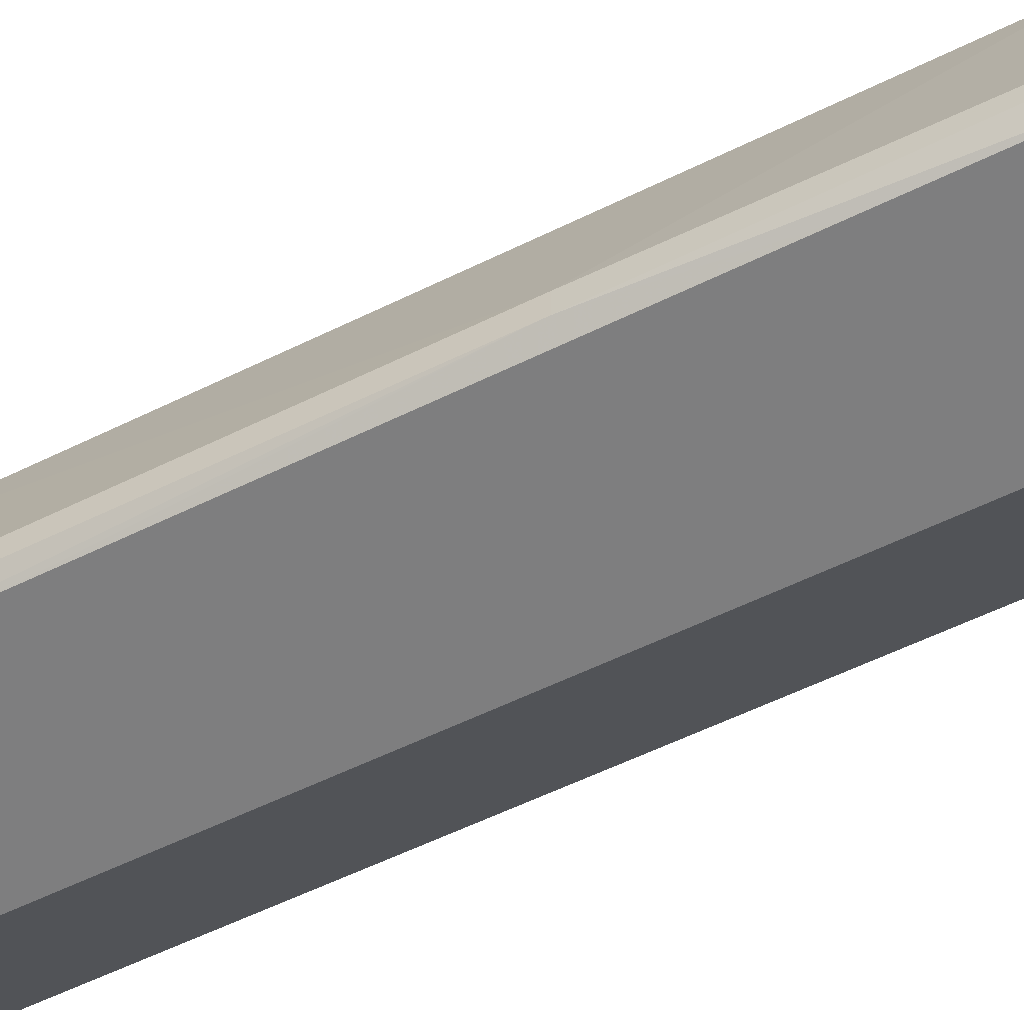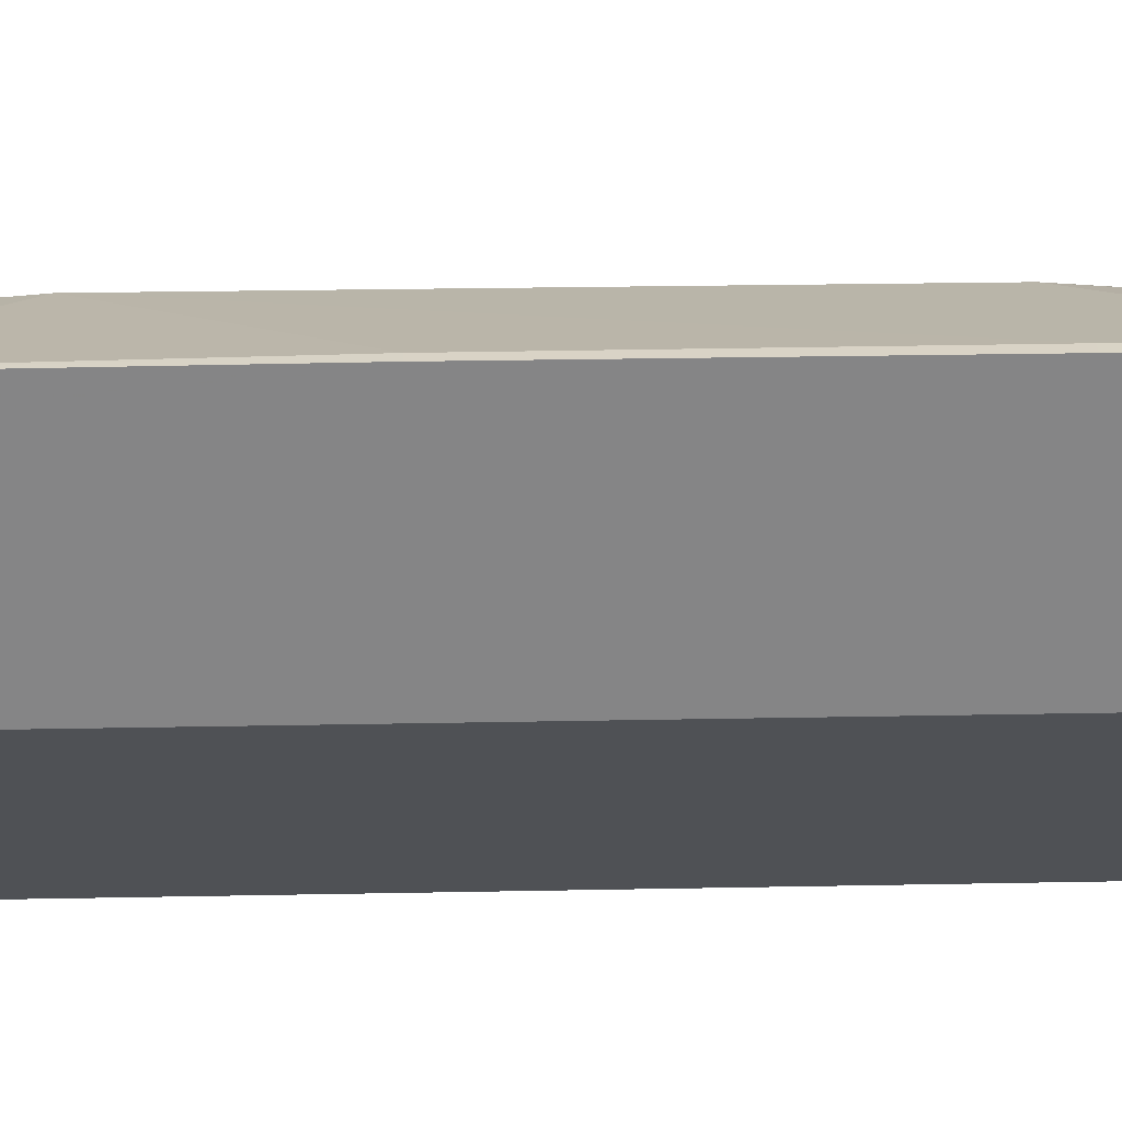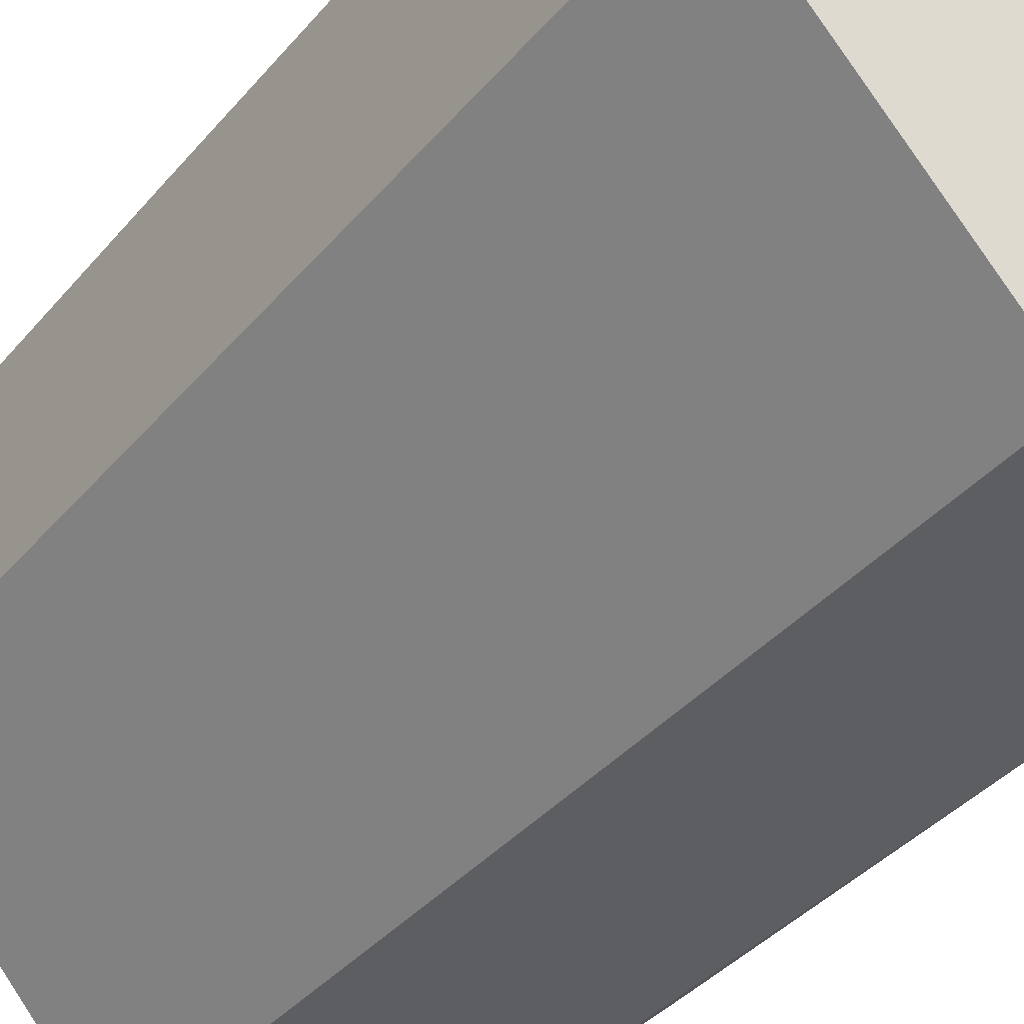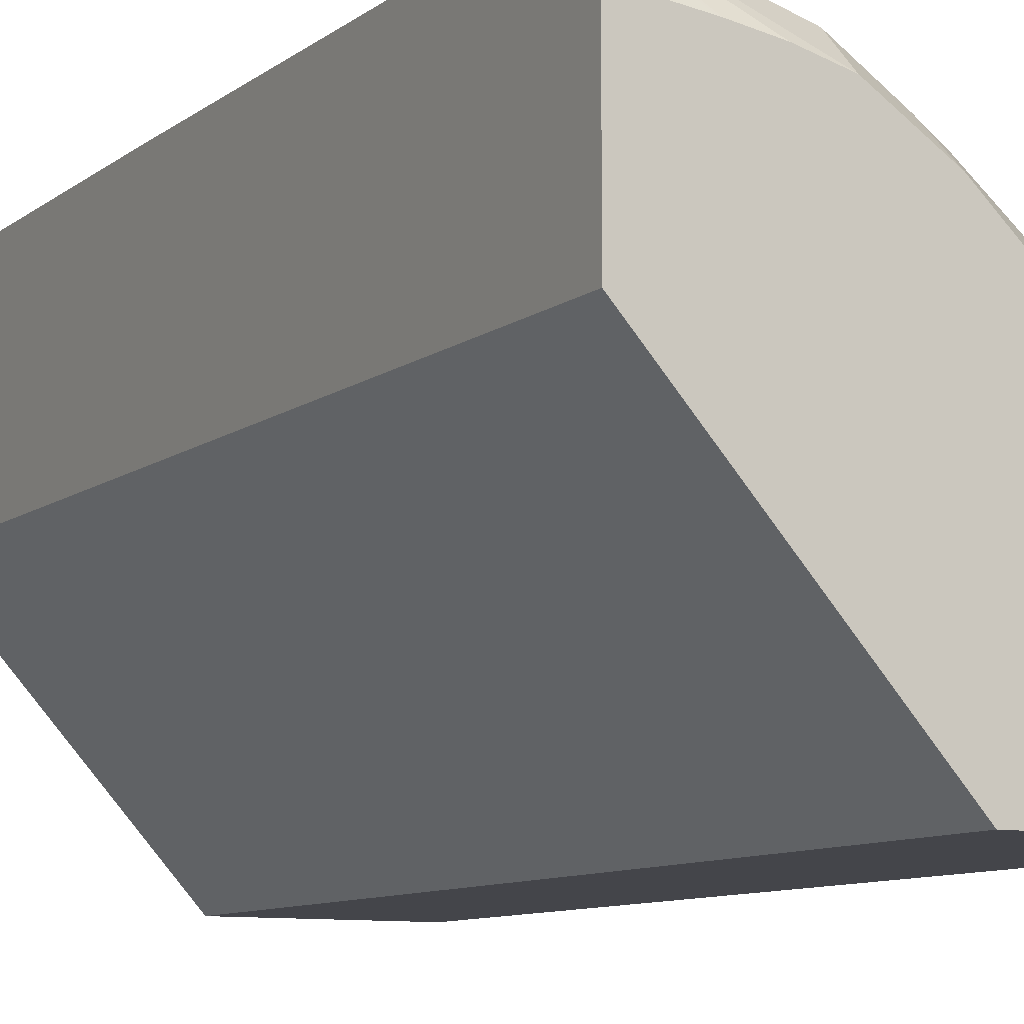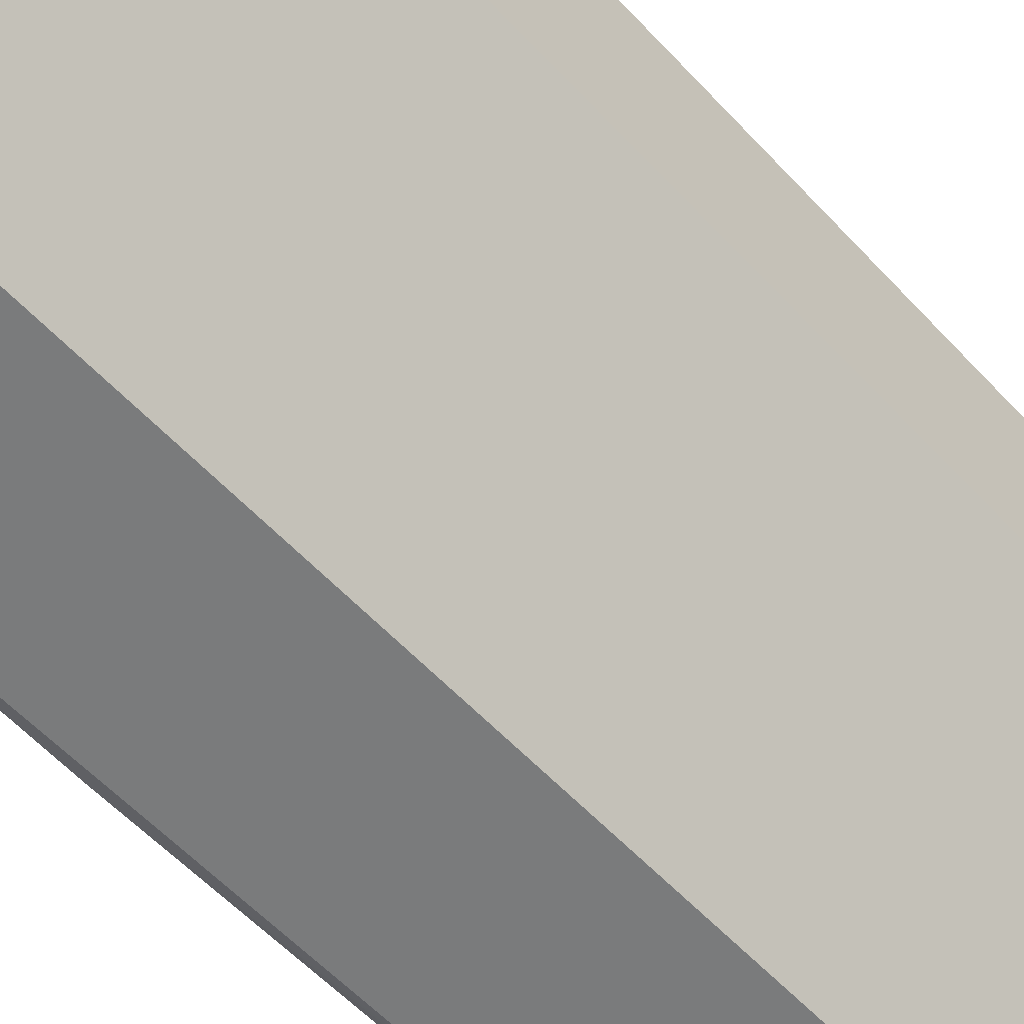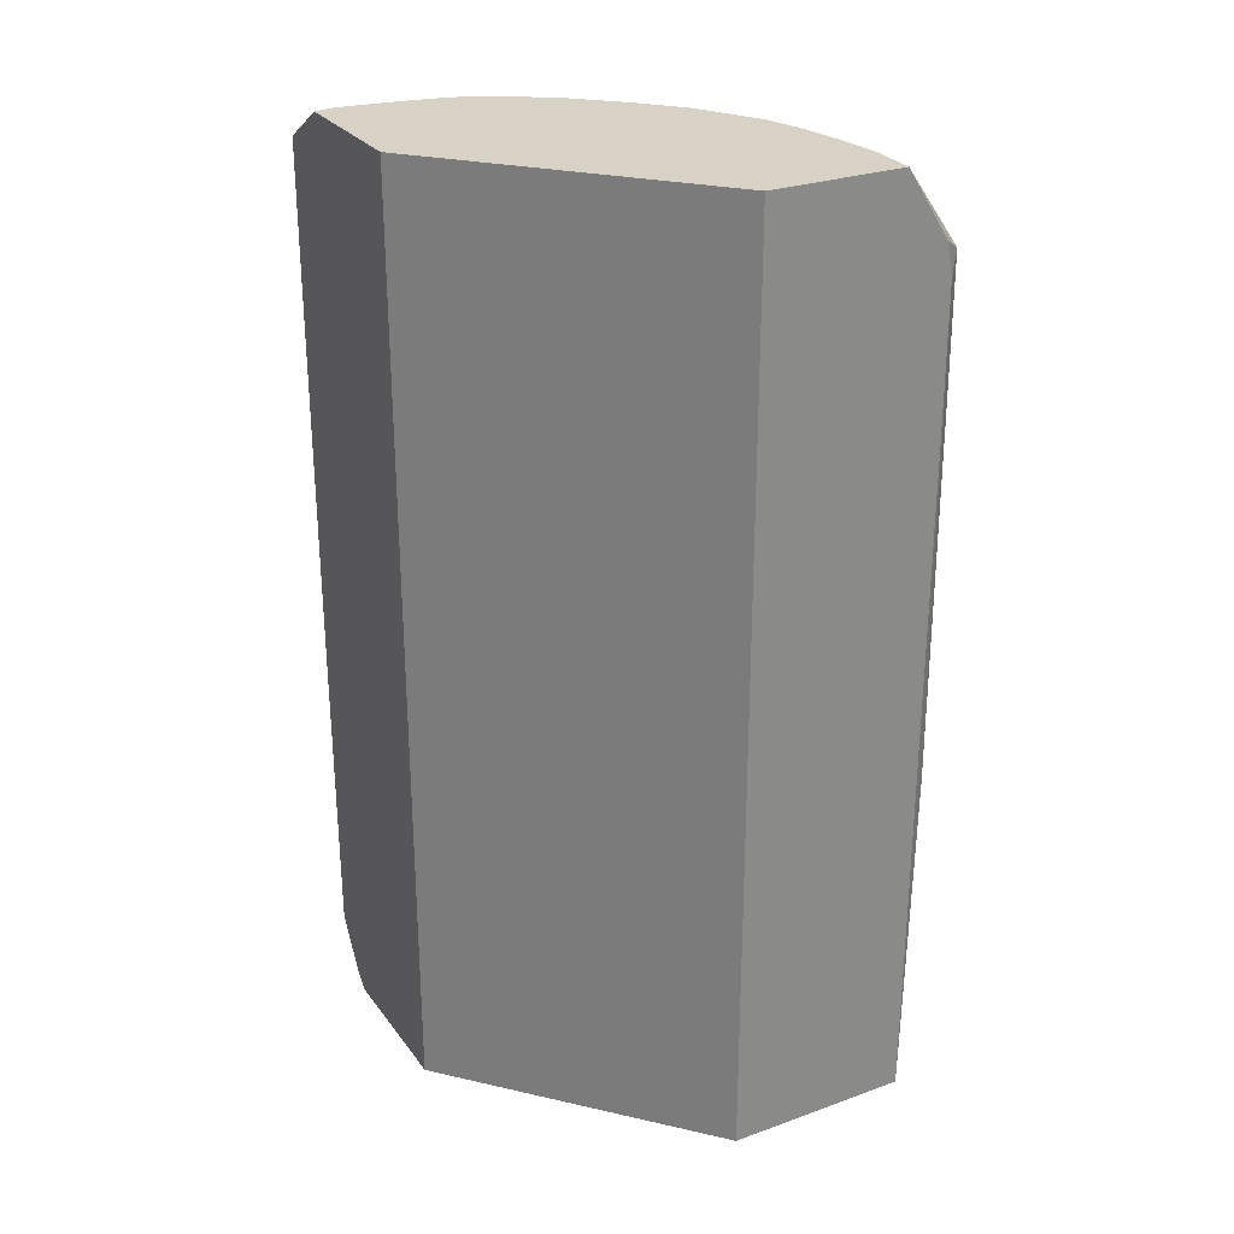
<metadata>
{"format":"obj","ext":"obj","renderer":"f3d","projection":"perspective","resolution":1024,"background":"white","views":[{"elev":-59.4,"azim":-63.4,"up":"+Z"},{"elev":28.3,"azim":88.3,"up":"+Z"},{"elev":-37.3,"azim":145.2,"up":"+Z"},{"elev":-9.3,"azim":151.4,"up":"+Z"},{"elev":-58.3,"azim":42.4,"up":"+Z"},{"elev":27.4,"azim":151.2,"up":"+Y"}]}
</metadata>
<code>
v -0.03586 -15.35 6.336
v -0.1821 -15.35 6.336
v -0.03586 -15.46 6.336
v -0.03586 -10.44 6.334
v -0.1821 -15.46 6.336
v -0.2012 -10.44 6.334
v -0.03586 -20.33 6.308
v -0.03586 -7.673 6.323
v -0.2012 -10.55 6.334
v -2.854 -18.24 5.636
v -0.1383 -18.22 6.32
v -0.04264 -20.33 6.308
v -2.846 -10.47 5.631
v -2.854 -18.15 5.636
v -0.1161 -7.673 6.323
v -0.03586 -20.4 6.265
v -0.03586 -7.138 5.465
v -0.3505 -7.138 5.516
v -3.663 -18.33 5.01
v -3.626 -21.06 4.974
v -2.661 -20.65 5.526
v -2.309 -21.05 5.66
v -0.3061 -20.6 6.148
v -2.295 -8.051 5.67
v -2.645 -8.051 5.528
v -3.588 -8.221 4.949
v -4.35 -8.497 4.342
v -3.635 -10.42 4.99
v -3.659 -13.17 5
v -3.663 -18.09 5.01
v -0.999 -7.138 5.43
v -1.05 -7.138 5.423
v -1.627 -7.138 5.322
v -2.224 -7.138 5.163
v -2.242 -7.652 5.66
v -0.3505 -21.16 5.808
v -0.03586 -20.9 5.967
v -0.03586 -7.138 3.312
v -4.369 -21.12 4.363
v -4.384 -13.45 4.382
v -3.855 -21.23 4.578
v -3.621 -21.33 4.571
v -3.173 -21.33 4.838
v -3.151 -21.15 5.123
v -2.451 -21.33 5.25
v -1.751 -21.33 5.445
v -1.05 -21.33 5.563
v -1.751 -21.09 5.711
v -1.05 -21.13 5.763
v -3.205 -8.014 5.152
v -3.476 -7.755 4.882
v -3.832 -8.014 4.697
v -4.316 -8.051 4.311
v -4.994 -8.261 3.641
v -4.384 -13.13 4.382
v -3.162 -7.138 4.542
v -3.011 -7.581 5.079
v -0.7245 -21.33 5.599
v -0.3505 -21.33 5.637
v -0.03586 -21.16 5.797
v -3.325 -7.138 -0.3545
v -0.03586 -21.33 3.312
v -5.008 -21.1 3.66
v -4.553 -21.33 3.822
v -4.525 -21.33 3.854
v -3.854 -21.33 4.422
v -5.012 -13.43 3.669
v -4.204 -7.698 4.204
v -5.632 -8.351 2.849
v -5.012 -13.18 3.669
v -3.881 -7.138 3.861
v -0.03586 -21.33 5.62
v -0.03586 -21.25 5.703
v -5.376 -7.138 -0.3545
v -3.325 -21.33 -0.3545
v -5.636 -21.05 2.854
v -5.245 -21.22 3.112
v -5.087 -21.33 3.124
v -4.439 -7.138 3.244
v -4.506 -7.138 3.139
v -4.922 -7.138 2.414
v -4.99 -7.138 2.295
v -5.722 -8.246 2.451
v -6.333 -8.36 0.1963
v -6.339 -16.04 0.2081
v -5.636 -20.95 2.854
v -5.377 -7.138 -0.3499
v -6.044 -8.175 -0.3545
v -6.333 -8.36 -0.1645
v -6.122 -21.33 -0.3545
v -6.339 -16.16 0.2081
v -6.323 -21.06 0.1511
v -5.725 -21.15 2.451
v -5.505 -21.33 2.477
v -5.253 -21.33 2.889
v -5.166 -7.138 1.75
v -5.829 -8.146 1.75
v -5.306 -7.138 1.05
v -5.4 -7.138 0.3502
v -6.339 -16.04 -0.2038
v -6.137 -8.678 -0.3545
v -6.123 -21.33 -0.3473
v -6.131 -21.32 -0.3545
v -6.339 -16.16 -0.2038
v -6.323 -21.06 -0.1115
v -6.113 -21.33 0.3443
v -6.126 -21.31 0.3705
v -5.823 -21.29 1.75
v -5.786 -21.33 1.75
v -6.141 -10.92 -0.3545
v -6.136 -21.31 -0.3466
v -6.134 -21.31 -0.3545
v -6.138 -18.6 -0.3545
v -6.112 -21.33 0.3699
v -5.839 -21.33 1.53
f 1 2 5
f 1 5 3
f 1 3 7
f 1 7 16
f 1 16 37
f 1 37 60
f 1 60 73
f 1 73 72
f 1 72 62
f 1 62 38
f 1 38 17
f 1 17 8
f 1 8 4
f 1 4 6
f 1 6 2
f 2 6 9
f 2 9 5
f 3 5 12
f 3 12 7
f 4 8 15
f 4 15 6
f 5 9 10
f 5 10 11
f 5 11 12
f 6 13 14
f 6 14 10
f 6 10 9
f 6 15 13
f 7 12 16
f 8 17 18
f 8 18 15
f 10 14 30
f 10 30 19
f 10 19 20
f 10 20 21
f 10 21 22
f 10 22 12
f 10 12 11
f 12 22 23
f 12 23 16
f 13 15 24
f 13 24 25
f 13 25 26
f 13 26 27
f 13 27 28
f 13 28 29
f 13 29 30
f 13 30 14
f 15 18 31
f 15 31 32
f 15 32 33
f 15 33 34
f 15 34 35
f 15 35 24
f 16 23 36
f 16 36 37
f 17 38 61
f 17 61 74
f 17 74 87
f 17 87 99
f 17 99 98
f 17 98 96
f 17 96 82
f 17 82 81
f 17 81 80
f 17 80 79
f 17 79 71
f 17 71 56
f 17 56 34
f 17 34 33
f 17 33 32
f 17 32 31
f 17 31 18
f 19 39 20
f 19 30 55
f 19 55 40
f 19 40 39
f 20 39 41
f 20 41 42
f 20 42 43
f 20 43 44
f 20 44 22
f 20 22 21
f 22 44 45
f 22 45 46
f 22 46 47
f 22 47 48
f 22 48 23
f 23 48 49
f 23 49 36
f 24 35 25
f 25 35 50
f 25 50 26
f 26 50 51
f 26 51 52
f 26 52 53
f 26 53 27
f 27 53 54
f 27 54 55
f 27 55 28
f 28 55 29
f 29 55 30
f 34 56 35
f 35 57 51
f 35 51 50
f 35 56 57
f 36 58 59
f 36 59 60
f 36 60 37
f 36 49 58
f 38 62 75
f 38 75 61
f 39 63 64
f 39 64 65
f 39 65 66
f 39 66 41
f 39 40 63
f 40 55 70
f 40 70 67
f 40 67 63
f 41 66 42
f 42 66 65
f 42 65 64
f 42 64 78
f 42 78 95
f 42 95 94
f 42 94 109
f 42 109 115
f 42 115 114
f 42 114 106
f 42 106 102
f 42 102 90
f 42 90 75
f 42 75 62
f 42 62 72
f 42 72 59
f 42 59 58
f 42 58 47
f 42 47 46
f 42 46 45
f 42 45 43
f 43 45 44
f 47 58 49
f 47 49 48
f 51 53 52
f 51 57 56
f 51 56 68
f 51 68 53
f 53 68 54
f 54 68 69
f 54 69 70
f 54 70 55
f 56 71 68
f 59 72 73
f 59 73 60
f 61 75 90
f 61 90 103
f 61 103 112
f 61 112 113
f 61 113 110
f 61 110 101
f 61 101 88
f 61 88 74
f 63 76 77
f 63 77 78
f 63 78 64
f 63 67 76
f 67 70 86
f 67 86 76
f 68 71 79
f 68 79 69
f 69 79 80
f 69 80 81
f 69 81 82
f 69 82 83
f 69 83 84
f 69 84 85
f 69 85 86
f 69 86 70
f 74 88 89
f 74 89 87
f 76 86 85
f 76 85 91
f 76 91 92
f 76 92 93
f 76 93 94
f 76 94 95
f 76 95 77
f 77 95 78
f 82 96 83
f 83 97 84
f 83 96 97
f 84 97 96
f 84 96 98
f 84 98 99
f 84 99 89
f 84 89 100
f 84 100 85
f 85 100 104
f 85 104 91
f 87 89 99
f 88 101 89
f 89 101 100
f 90 102 103
f 91 104 105
f 91 105 92
f 92 105 102
f 92 102 106
f 92 106 107
f 92 107 108
f 92 108 93
f 93 108 109
f 93 109 94
f 100 101 110
f 100 110 104
f 102 111 103
f 102 105 111
f 103 111 105
f 103 105 112
f 104 110 113
f 104 113 112
f 104 112 105
f 106 114 107
f 107 114 108
f 108 114 115
f 108 115 109

</code>
